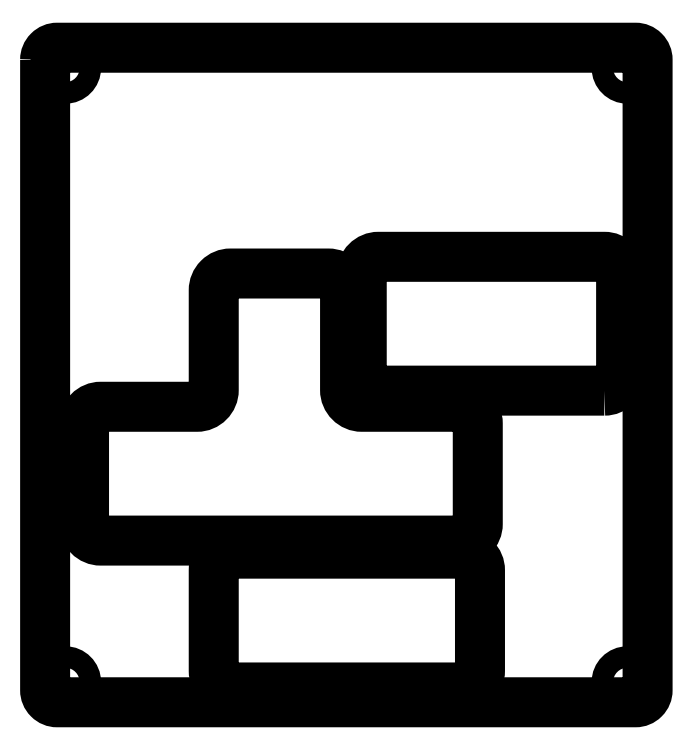
<metadata>
{"format":"dxf","ext":"dxf","renderer":"ezdxf+matplotlib","layout":"modelspace","background":"white","min_lineweight":24,"dpi":150}
</metadata>
<code>
0
SECTION
2
ENTITIES
0
CIRCLE
8
0
10
47.15
20
50.62
30
0
40
1.6
210
0
220
-0
230
1
0
CIRCLE
8
0
10
47.15
20
-40.72
30
0
40
1.6
210
0
220
-0
230
1
0
LWPOLYLINE
8
0
90
8
70
1
43
0
10
106.3
20
-41.52
42
0.4142
10
108.8
20
-39.02
10
108.8
20
-24.12
42
0.4142
10
106.3
20
-21.62
10
71.73
20
-21.62
42
0.4142
10
69.23
20
-24.12
10
69.23
20
-39.02
42
0.4142
10
71.73
20
-41.52
0
CIRCLE
8
0
10
130.7
20
-40.72
30
0
40
1.6
210
0
220
-0
230
1
0
CIRCLE
8
0
10
130.7
20
50.62
30
0
40
1.6
210
0
220
-0
230
1
0
LWPOLYLINE
8
0
90
16
70
1
43
0
10
106
20
-19.67
42
0.4142
10
108.5
20
-17.17
10
108.5
20
-2.275
42
0.4142
10
106
20
0.2252
10
91.26
20
0.2252
42
-0.4142
10
88.76
20
2.725
10
88.76
20
17.54
42
0.4142
10
86.26
20
20.04
10
71.73
20
20.04
42
0.4142
10
69.23
20
17.54
10
69.23
20
2.725
42
-0.4142
10
66.73
20
0.2252
10
52.44
20
0.2252
42
0.4142
10
49.94
20
-2.275
10
49.94
20
-17.17
42
0.4142
10
52.44
20
-19.67
0
LWPOLYLINE
8
0
90
8
70
1
43
0
10
127.3
20
2.626
42
0.4142
10
129.8
20
5.126
10
129.8
20
20.03
42
0.4142
10
127.3
20
22.53
10
93.74
20
22.53
42
0.4142
10
91.24
20
20.03
10
91.24
20
5.126
42
0.4142
10
93.74
20
2.626
0
LWPOLYLINE
8
0
90
8
70
1
43
0
10
44.15
20
51.82
10
44.15
20
-41.92
42
0.4144
10
45.95
20
-43.72
10
131.9
20
-43.72
42
0.4144
10
133.7
20
-41.92
10
133.7
20
51.82
42
0.4144
10
131.9
20
53.62
10
45.95
20
53.62
42
0.4144
0
ENDSEC
0
EOF

</code>
